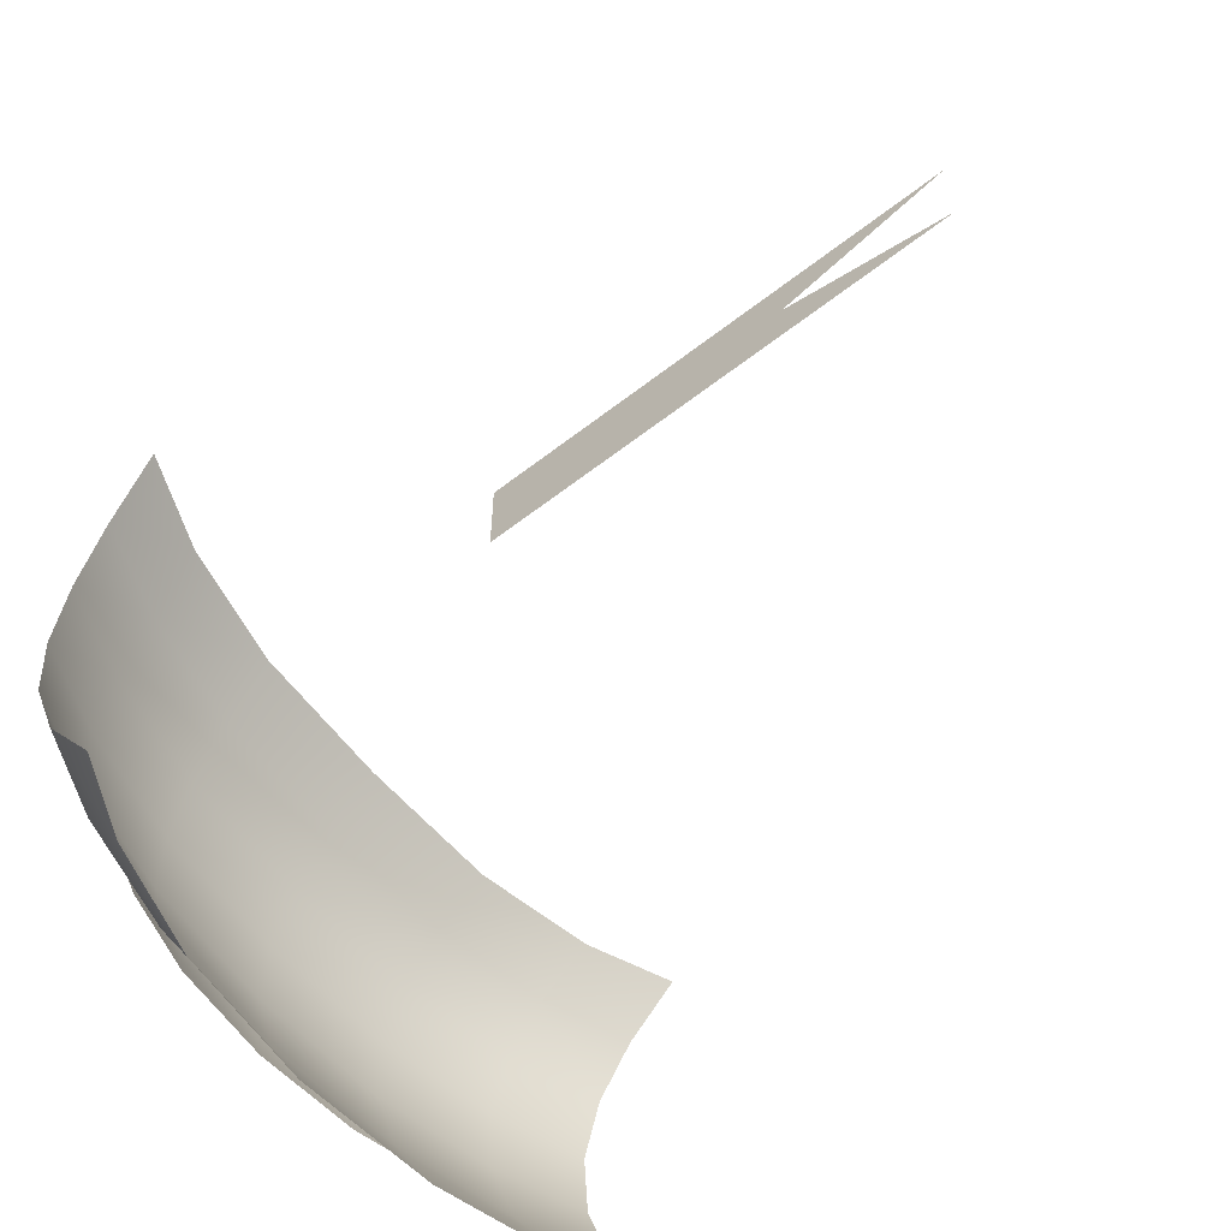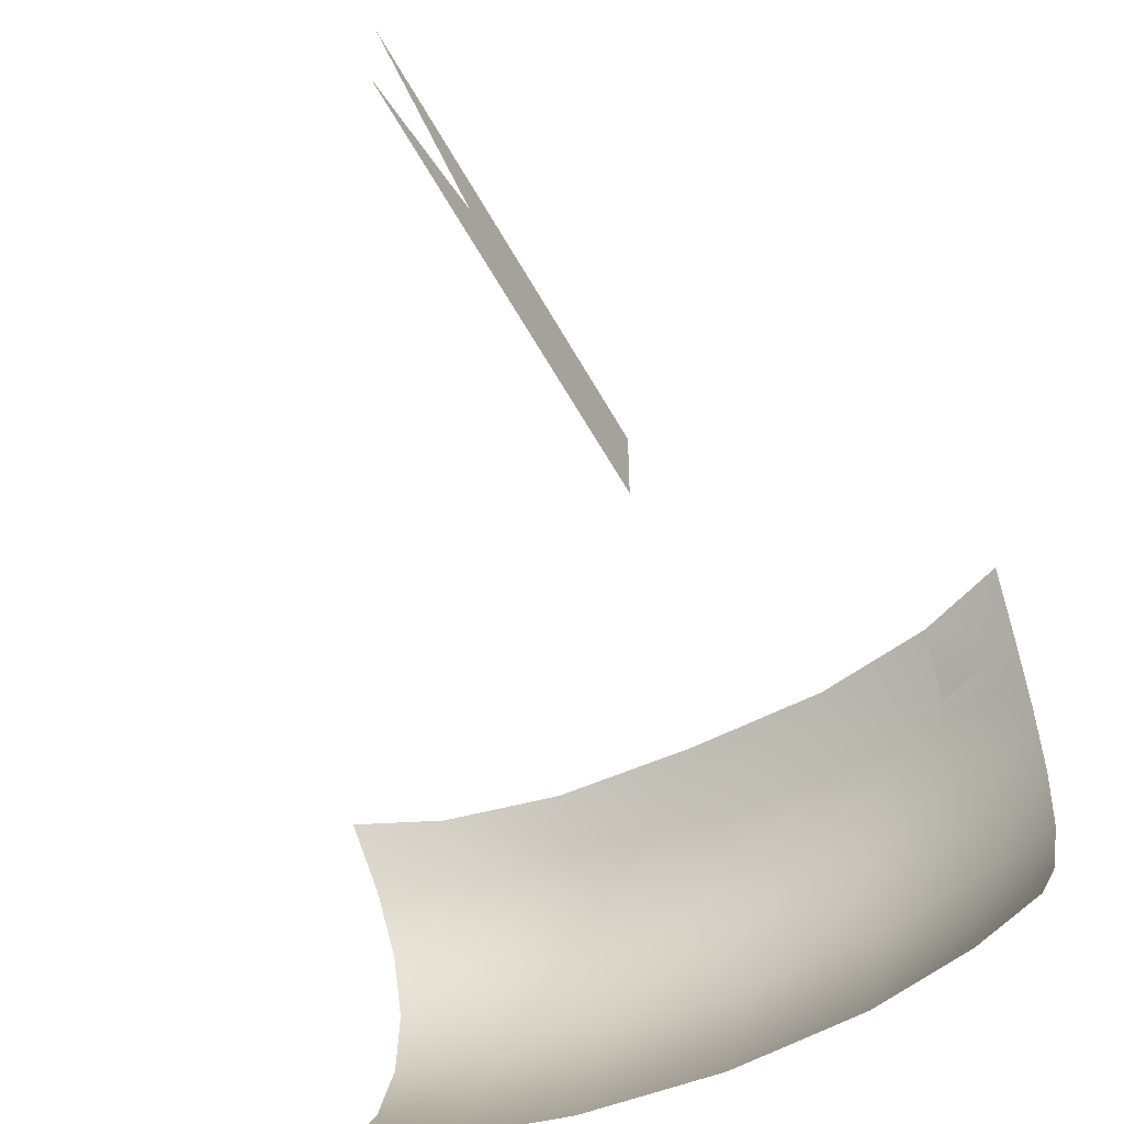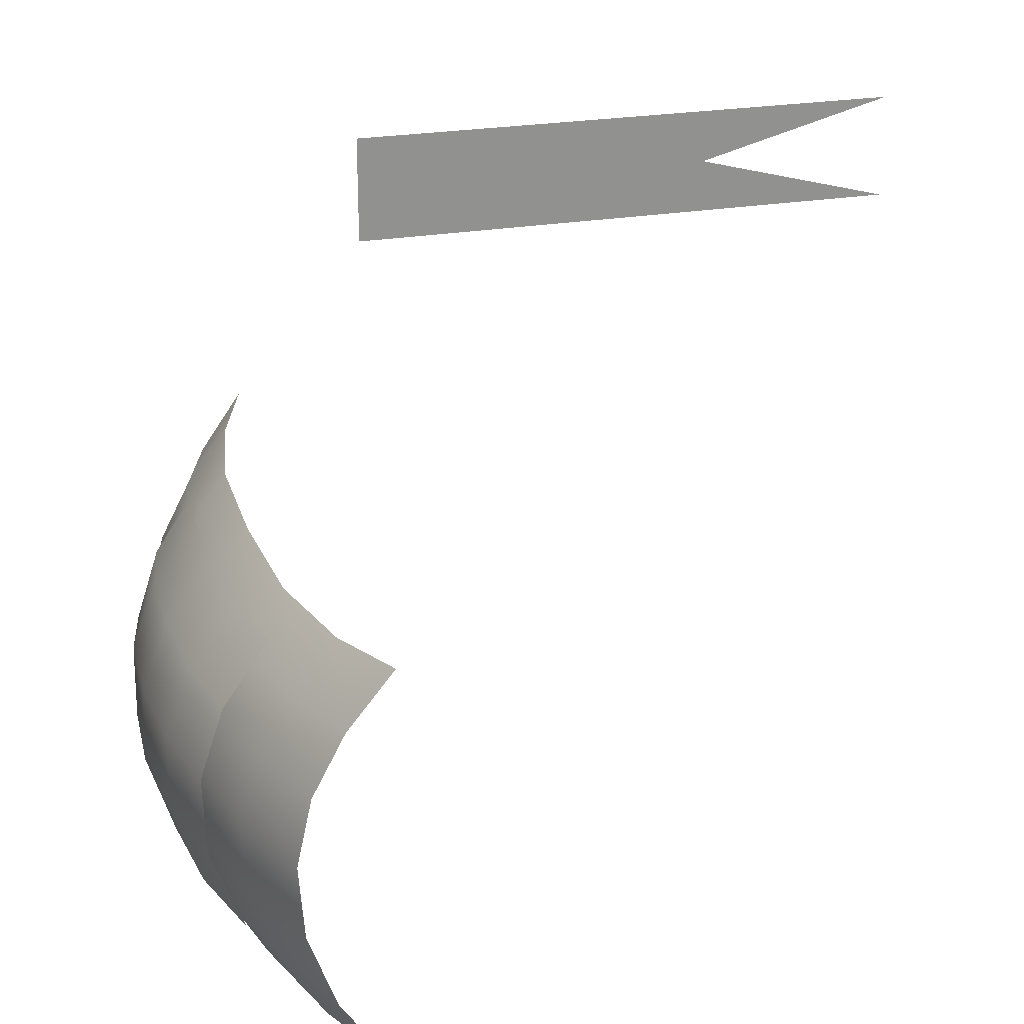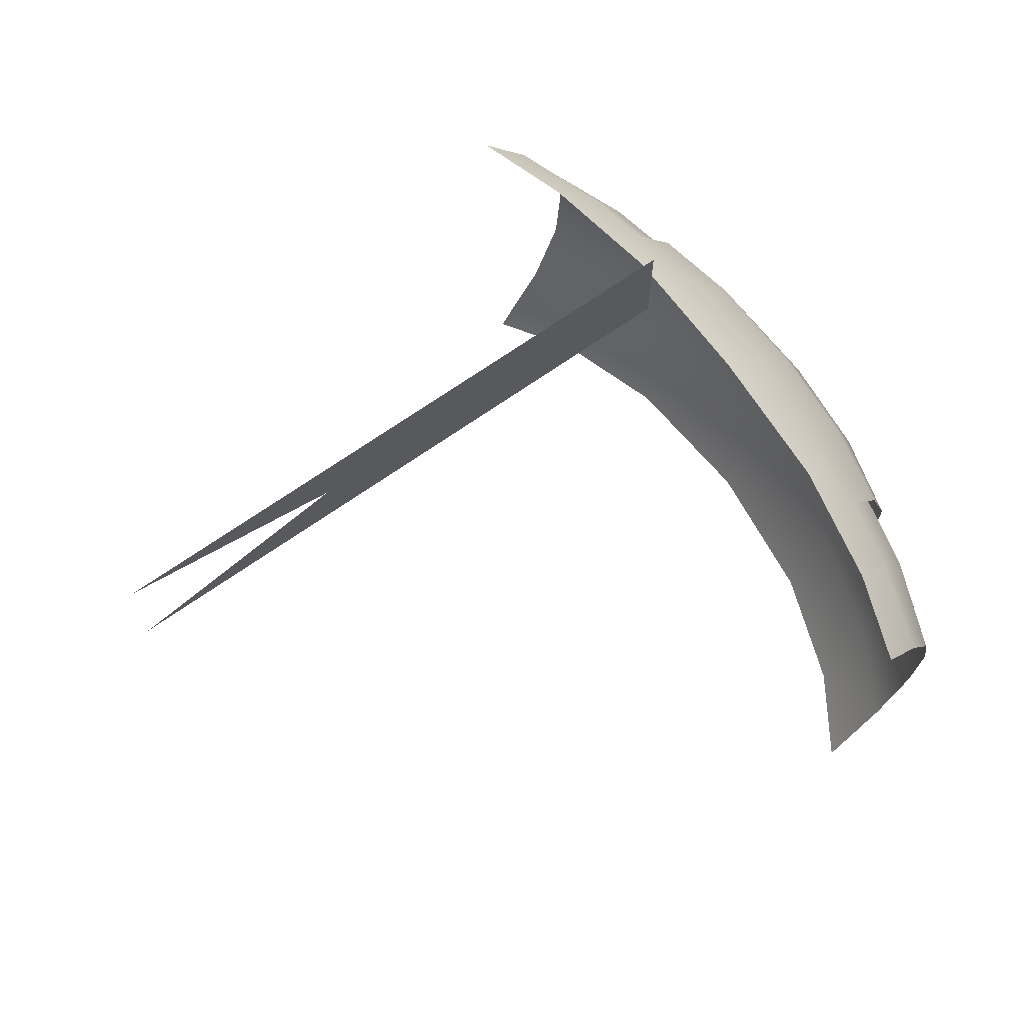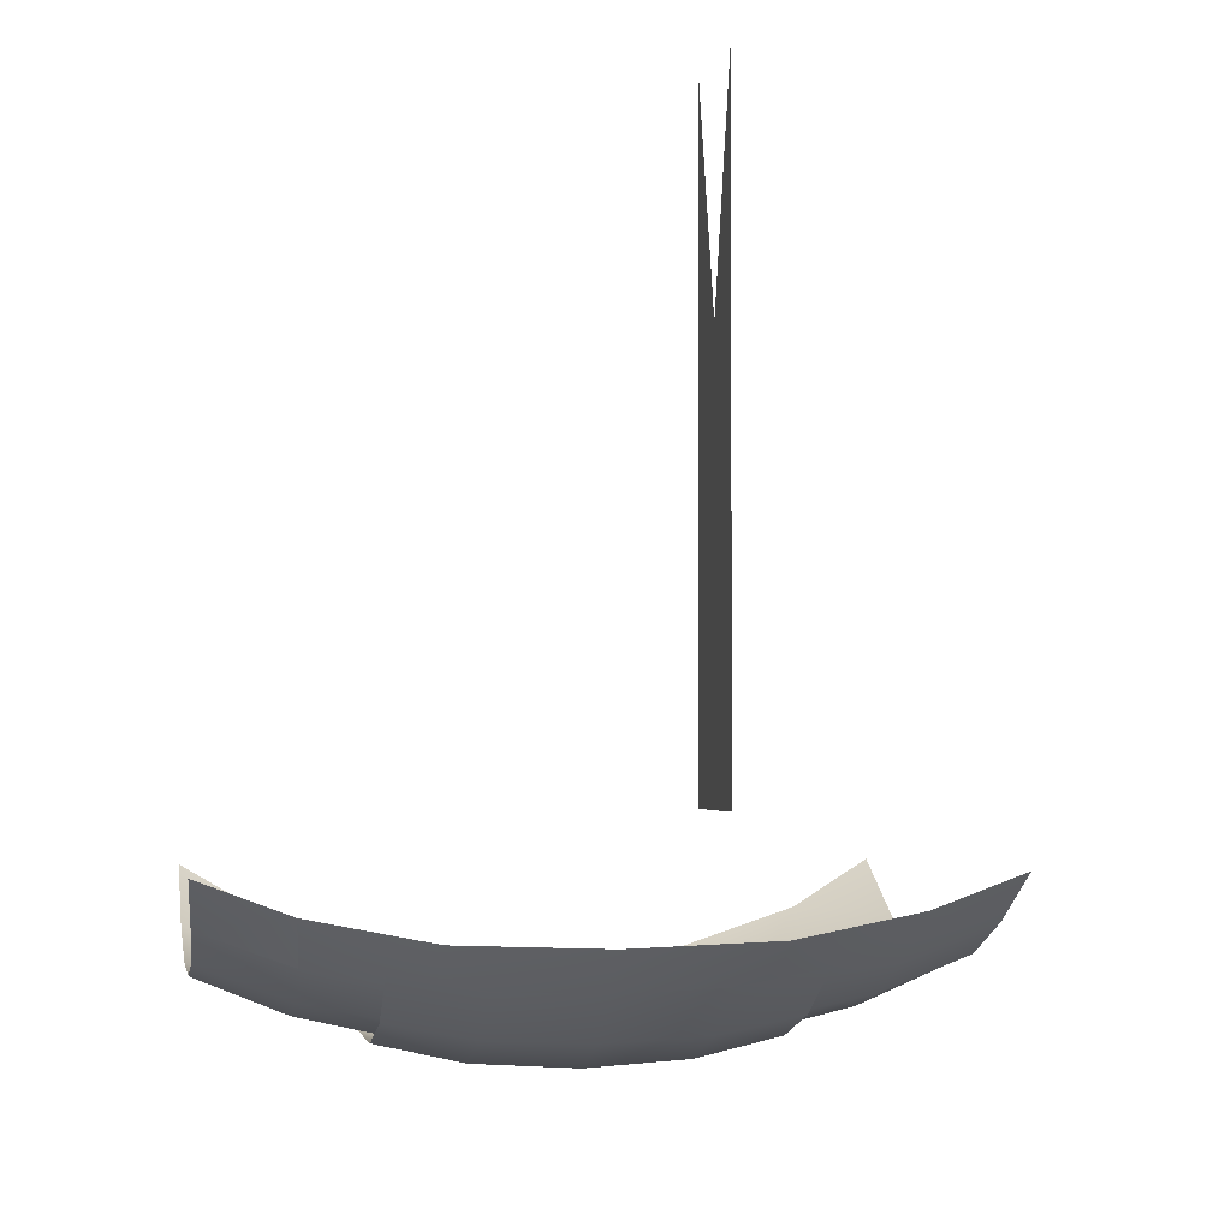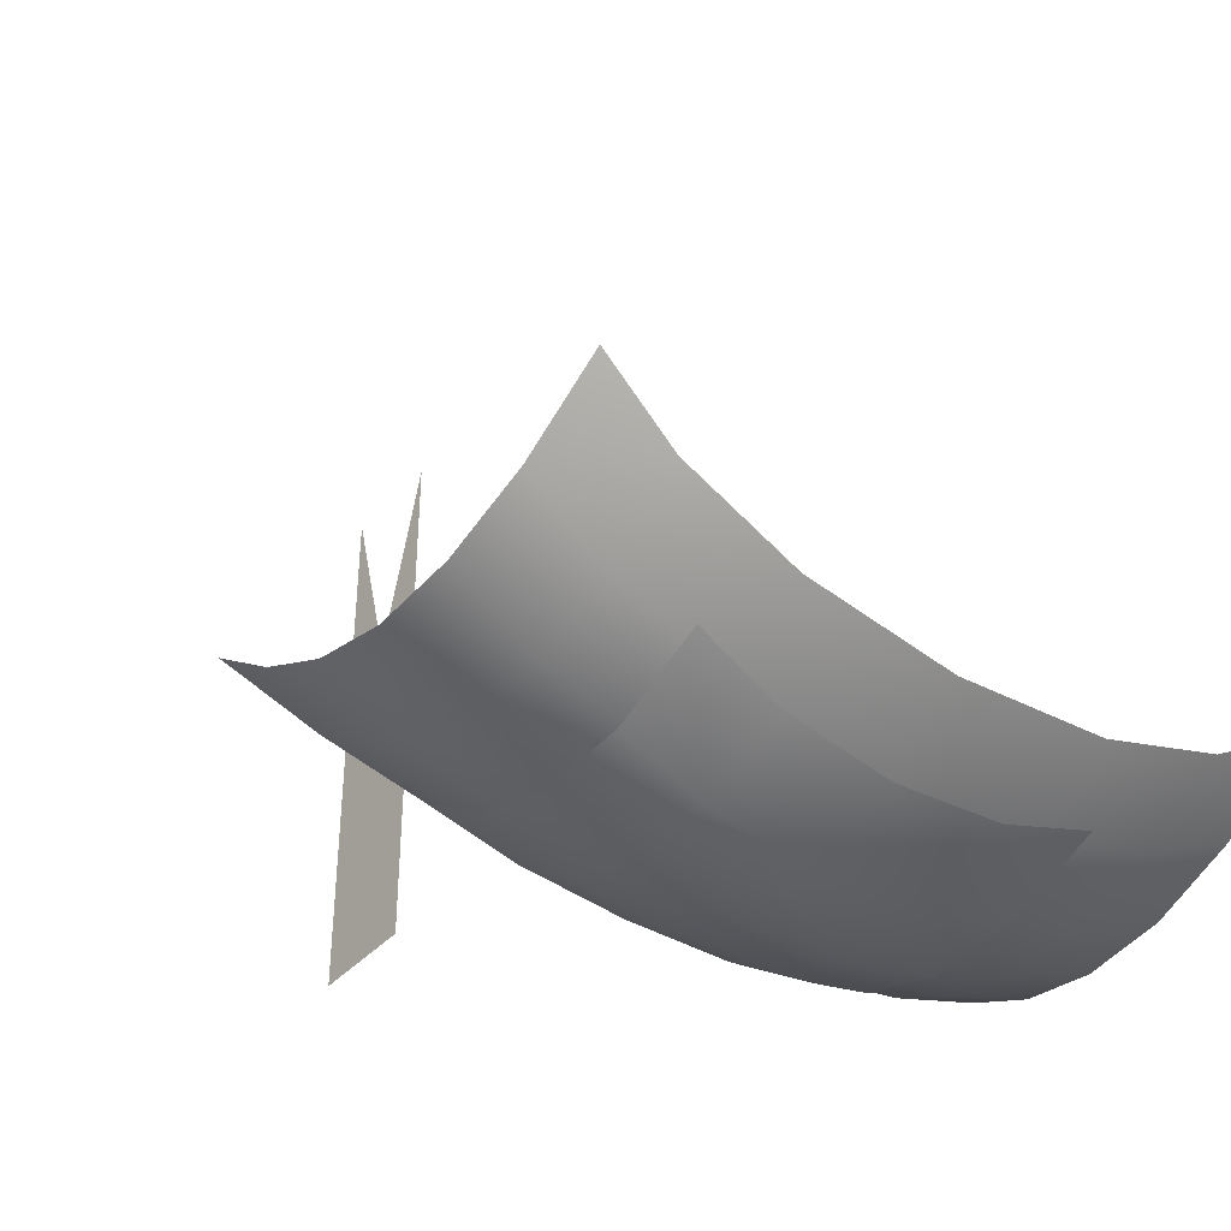
<metadata>
{"format":"obj","ext":"obj","renderer":"f3d","projection":"perspective","resolution":1024,"background":"white","views":[{"elev":-59.8,"azim":128.6,"up":"+Z"},{"elev":-53.3,"azim":-152.3,"up":"+Z"},{"elev":23.7,"azim":73.1,"up":"+Z"},{"elev":69.6,"azim":-125.0,"up":"+Z"},{"elev":-2.3,"azim":-11.6,"up":"+Y"},{"elev":-40.9,"azim":141.7,"up":"+Y"}]}
</metadata>
<code>
g Color_Cloth_01
v 7.883e-06 14.29 12.39
v 7.913e-06 16.69 13.02
v 7.883e-06 14.29 13.02
v 7.883e-06 12.29 11.87
v 7.883e-06 12.29 13.02
v 7.883e-06 10.3 11.87
v 7.883e-06 10.3 13.02
v 7.854e-06 8.301 13.02
v 7.854e-06 8.301 11.87
v 7.854e-06 6.304 13.02
v 7.854e-06 6.304 11.87
v 7.854e-06 4.307 13.02
v 7.854e-06 4.307 11.87
v 7.854e-06 4.307 10.72
v 7.854e-06 6.304 10.72
v 7.854e-06 8.301 10.72
v 7.883e-06 10.3 10.72
v 7.883e-06 12.29 10.72
v 7.883e-06 14.29 10.72
v 7.883e-06 14.29 11.35
v 7.913e-06 16.69 10.72
v -8.01 2.949 4.388
v -6.02 2.203 4.236
v -7.866 1.914 3.016
v -5.864 1.185 3.001
v -5.863 1.185 3.001
v -7.763 1.187 1.558
v -3.306 1.669 4.197
v -5.766 0.4382 1.638
v -5.729 0.05763 0.1117
v -7.702 0.8512 -0.04066
v -5.741 0.1332 -1.572
v -7.666 0.987 -1.785
v -5.779 0.7162 -3.344
v -7.625 1.643 -3.61
v -5.818 1.793 -5.08
v -7.565 2.82 -5.389
v -3.265 0.9748 -4.9
v -3.192 -0.01252 -3.174
v -1.529e-05 0.6562 -4.844
v -3.138 -0.5185 -1.423
v -1.55e-05 -0.2899 -3.115
v 3.265 0.9748 -4.9
v -3.114 -0.5268 0.2312
v -1.469e-05 -0.7559 -1.369
v 3.192 -0.01251 -3.174
v -3.131 -0.09937 1.721
v 5.779 0.7162 -3.344
v 5.818 1.793 -5.08
v -1.413e-05 -0.7238 0.2773
v 3.138 -0.5185 -1.423
v -3.194 0.664 3.034
v 7.625 1.643 -3.61
v 7.565 2.82 -5.389
v 7.666 0.987 -1.785
v -1.517e-05 -0.2631 1.757
v -1.633e-05 0.5061 3.059
v -1.633e-05 1.55 4.207
v 3.114 -0.5268 0.2312
v 5.741 0.1332 -1.572
v 5.729 0.05764 0.1117
v 7.702 0.8512 -0.04066
v 3.131 -0.09937 1.721
v 3.194 0.664 3.034
v 3.306 1.669 4.197
v 5.766 0.4383 1.638
v 7.763 1.187 1.558
v 5.863 1.185 3.001
v 6.02 2.203 4.236
v 7.866 1.914 3.016
v 8.01 2.949 4.388
v 2.335 0.749 3.518
v 4.286 1.101 3.483
v 4.215 0.06222 1.99
v 2.288 -0.3037 2.077
v -2.086e-07 0.6541 3.543
v 4.188 -0.4881 0.3182
v 1.222e-06 -0.4066 2.114
v -2.335 0.749 3.518
v 2.276 -0.9069 0.4499
v 4.196 -0.4162 -1.548
v -2.288 -0.3037 2.077
v -4.286 1.101 3.483
v -4.215 0.06222 1.99
v 3.576e-07 -1.043 0.499
v 2.293 -0.9205 -1.373
v 4.224 0.3555 -3.543
v 2.333 -0.2619 -3.328
v -2.276 -0.9069 0.4499
v -4.188 -0.488 0.3182
v 4.47e-07 -1.101 -1.311
v 8.643e-07 -0.4925 -3.254
v -2.293 -0.9205 -1.373
v -4.196 -0.4162 -1.548
v -2.333 -0.2619 -3.328
v -4.224 0.3556 -3.543
g Color_Cloth_01_0
f 3 2 1
f 1 4 3
f 4 5 3
f 4 6 5
f 6 7 5
f 7 6 8
f 6 9 8
f 8 9 10
f 9 11 10
f 10 11 12
f 11 13 12
f 13 11 14
f 11 15 14
f 11 9 15
f 9 16 15
f 9 6 16
f 6 17 16
f 17 6 18
f 6 4 18
f 18 4 19
f 4 20 19
f 19 20 21
f 24 23 22
f 23 24 25
f 26 25 24
f 26 23 25
f 27 26 24
f 26 28 23
f 29 26 27
f 30 29 27
f 31 30 27
f 32 30 31
f 33 32 31
f 34 32 33
f 35 34 33
f 36 34 35
f 37 36 35
f 36 38 34
f 38 39 34
f 34 39 32
f 38 40 39
f 32 41 30
f 39 41 32
f 40 42 39
f 39 42 41
f 40 43 42
f 30 44 29
f 41 44 30
f 42 45 41
f 41 45 44
f 43 46 42
f 42 46 45
f 44 47 29
f 29 47 26
f 43 48 46
f 49 48 43
f 45 50 44
f 44 50 47
f 46 51 45
f 46 48 51
f 45 51 50
f 47 52 26
f 52 28 26
f 49 53 48
f 54 53 49
f 53 55 48
f 50 56 47
f 47 56 52
f 52 57 28
f 56 57 52
f 57 58 28
f 51 59 50
f 50 59 56
f 48 60 51
f 48 55 60
f 51 60 59
f 60 55 61
f 60 61 59
f 55 62 61
f 59 63 56
f 56 63 57
f 59 61 63
f 57 64 58
f 63 64 57
f 64 65 58
f 61 62 66
f 61 66 63
f 63 66 64
f 62 67 66
f 64 68 65
f 66 68 64
f 66 67 68
f 68 69 65
f 67 70 68
f 68 70 69
f 70 71 69
f 74 73 72
f 75 74 72
f 75 72 76
f 77 74 75
f 78 75 76
f 78 76 79
f 80 77 75
f 80 75 78
f 81 77 80
f 82 78 79
f 82 79 83
f 84 82 83
f 85 80 78
f 85 78 82
f 86 81 80
f 86 80 85
f 87 81 86
f 88 87 86
f 89 82 84
f 89 85 82
f 90 89 84
f 91 86 85
f 88 86 91
f 91 85 89
f 92 88 91
f 93 89 90
f 93 91 89
f 92 91 93
f 94 93 90
f 95 92 93
f 95 93 94
f 96 95 94

</code>
